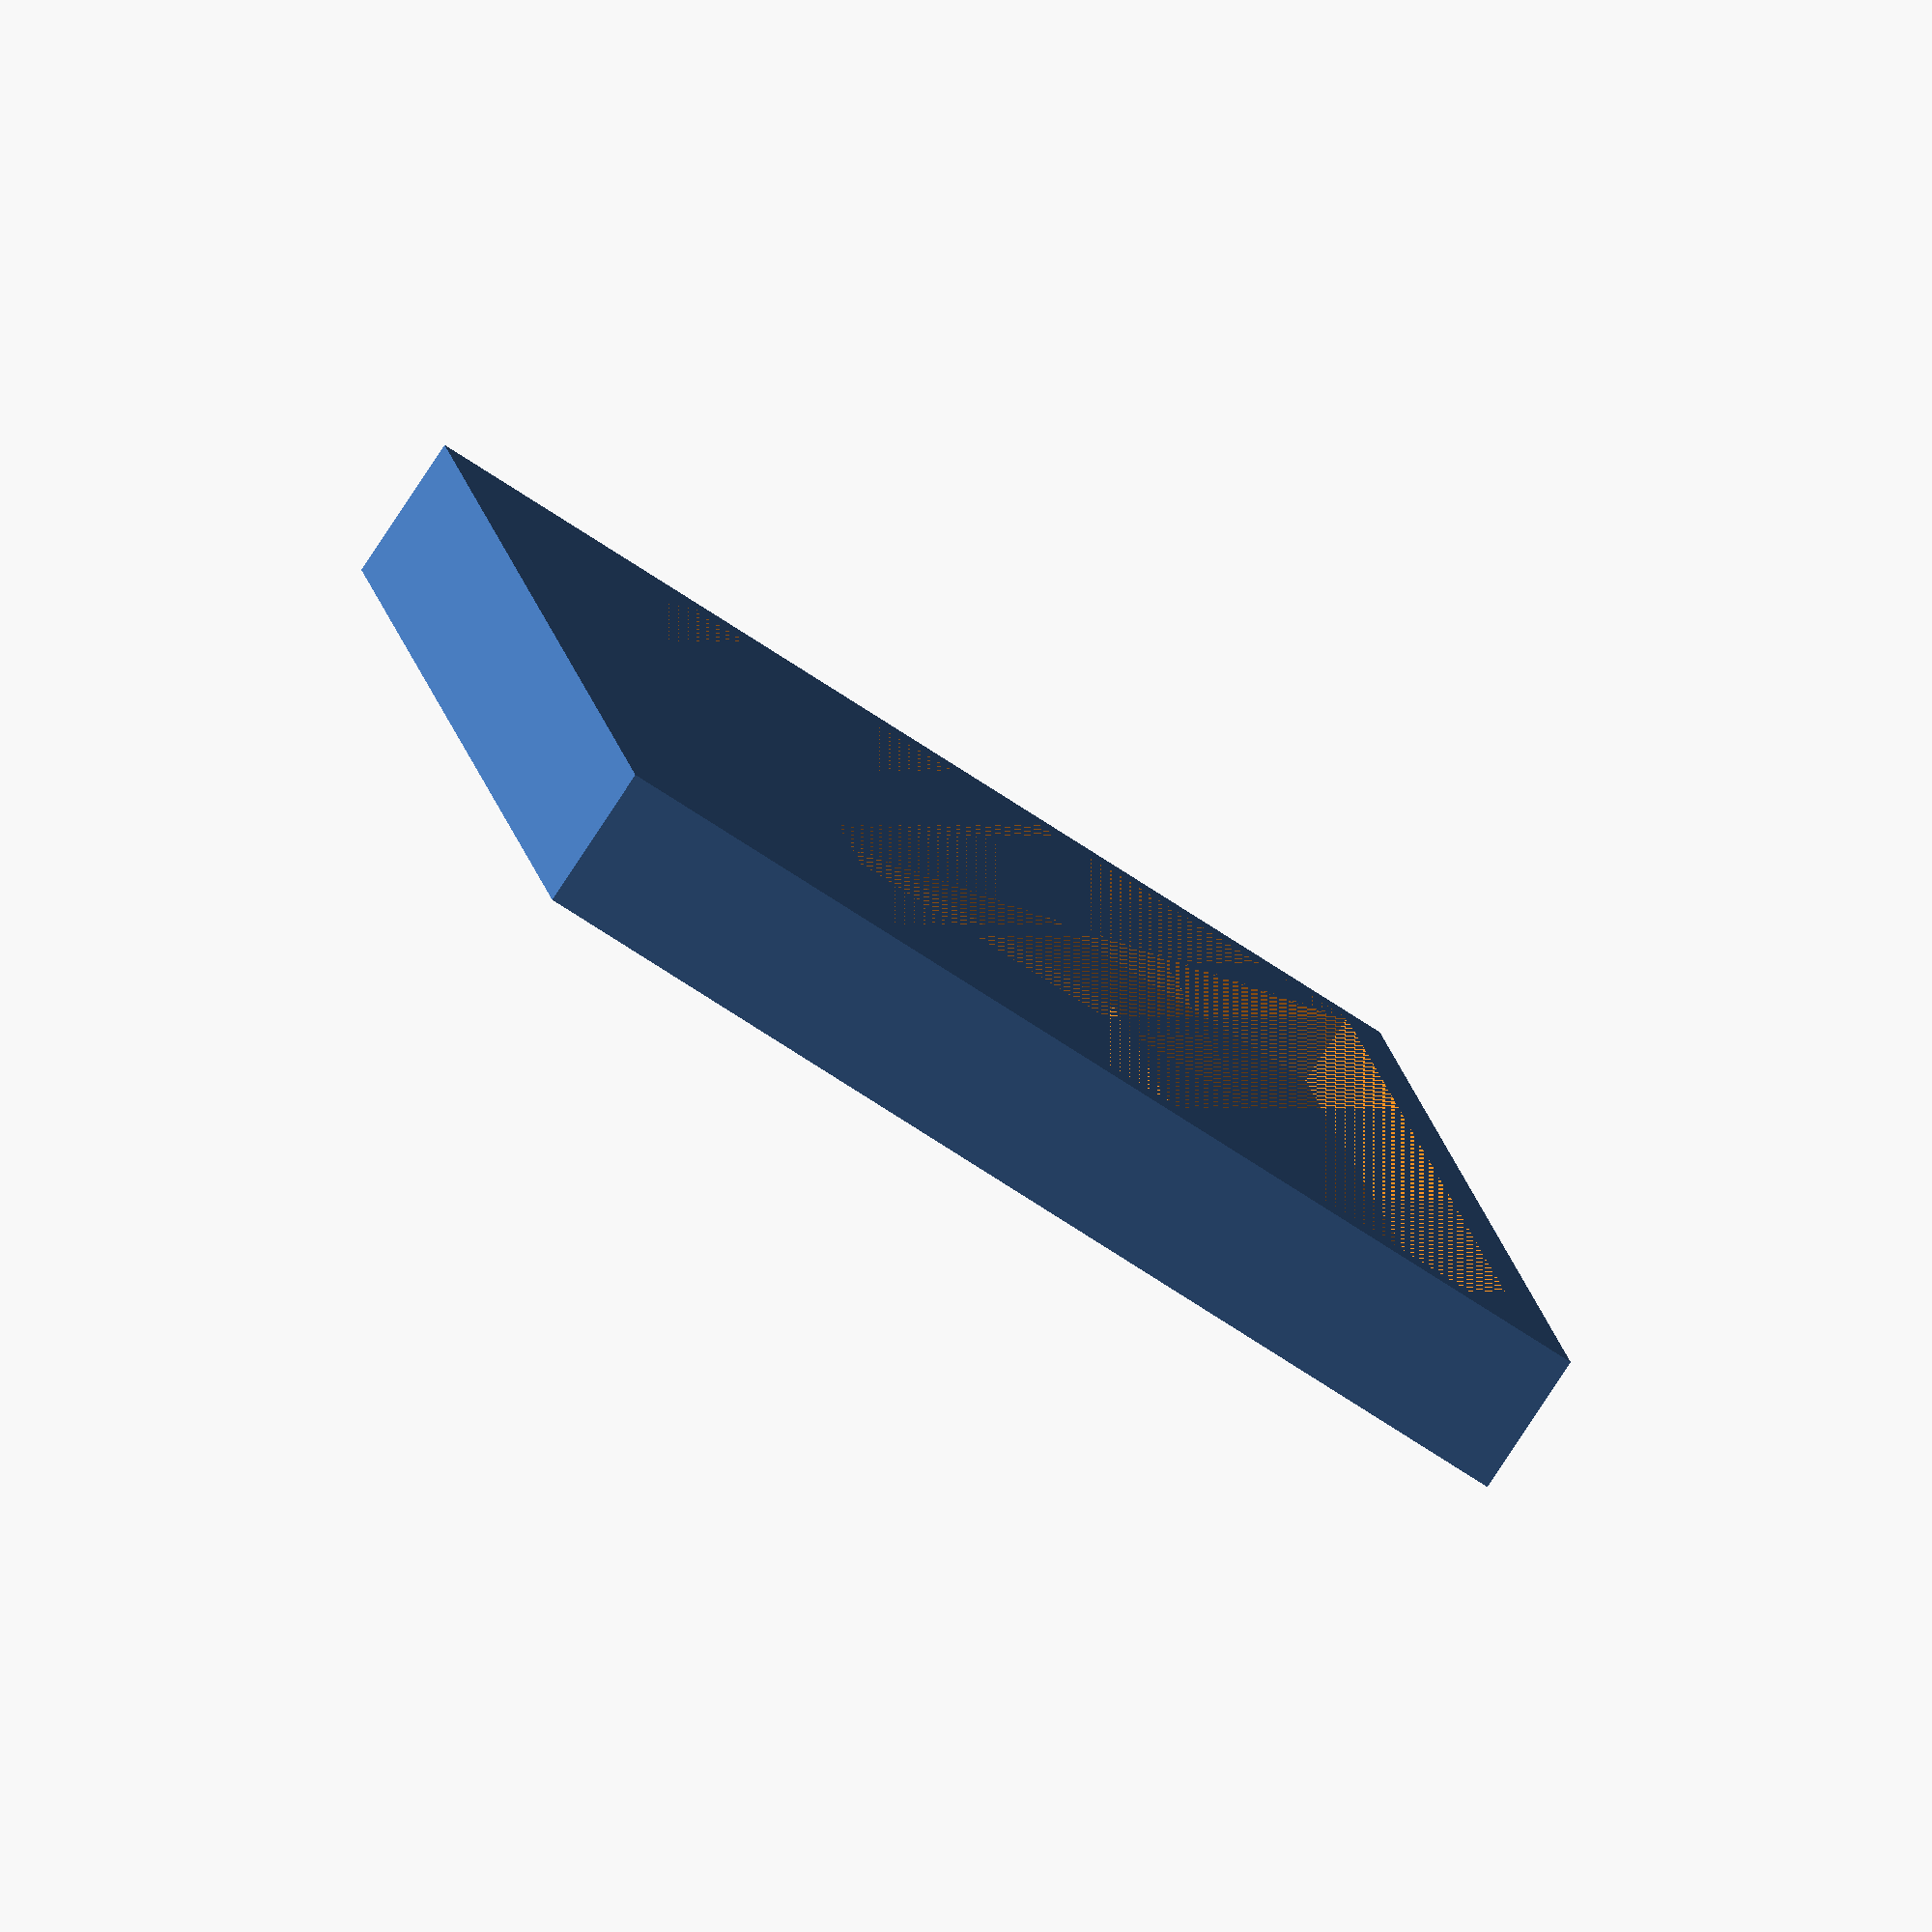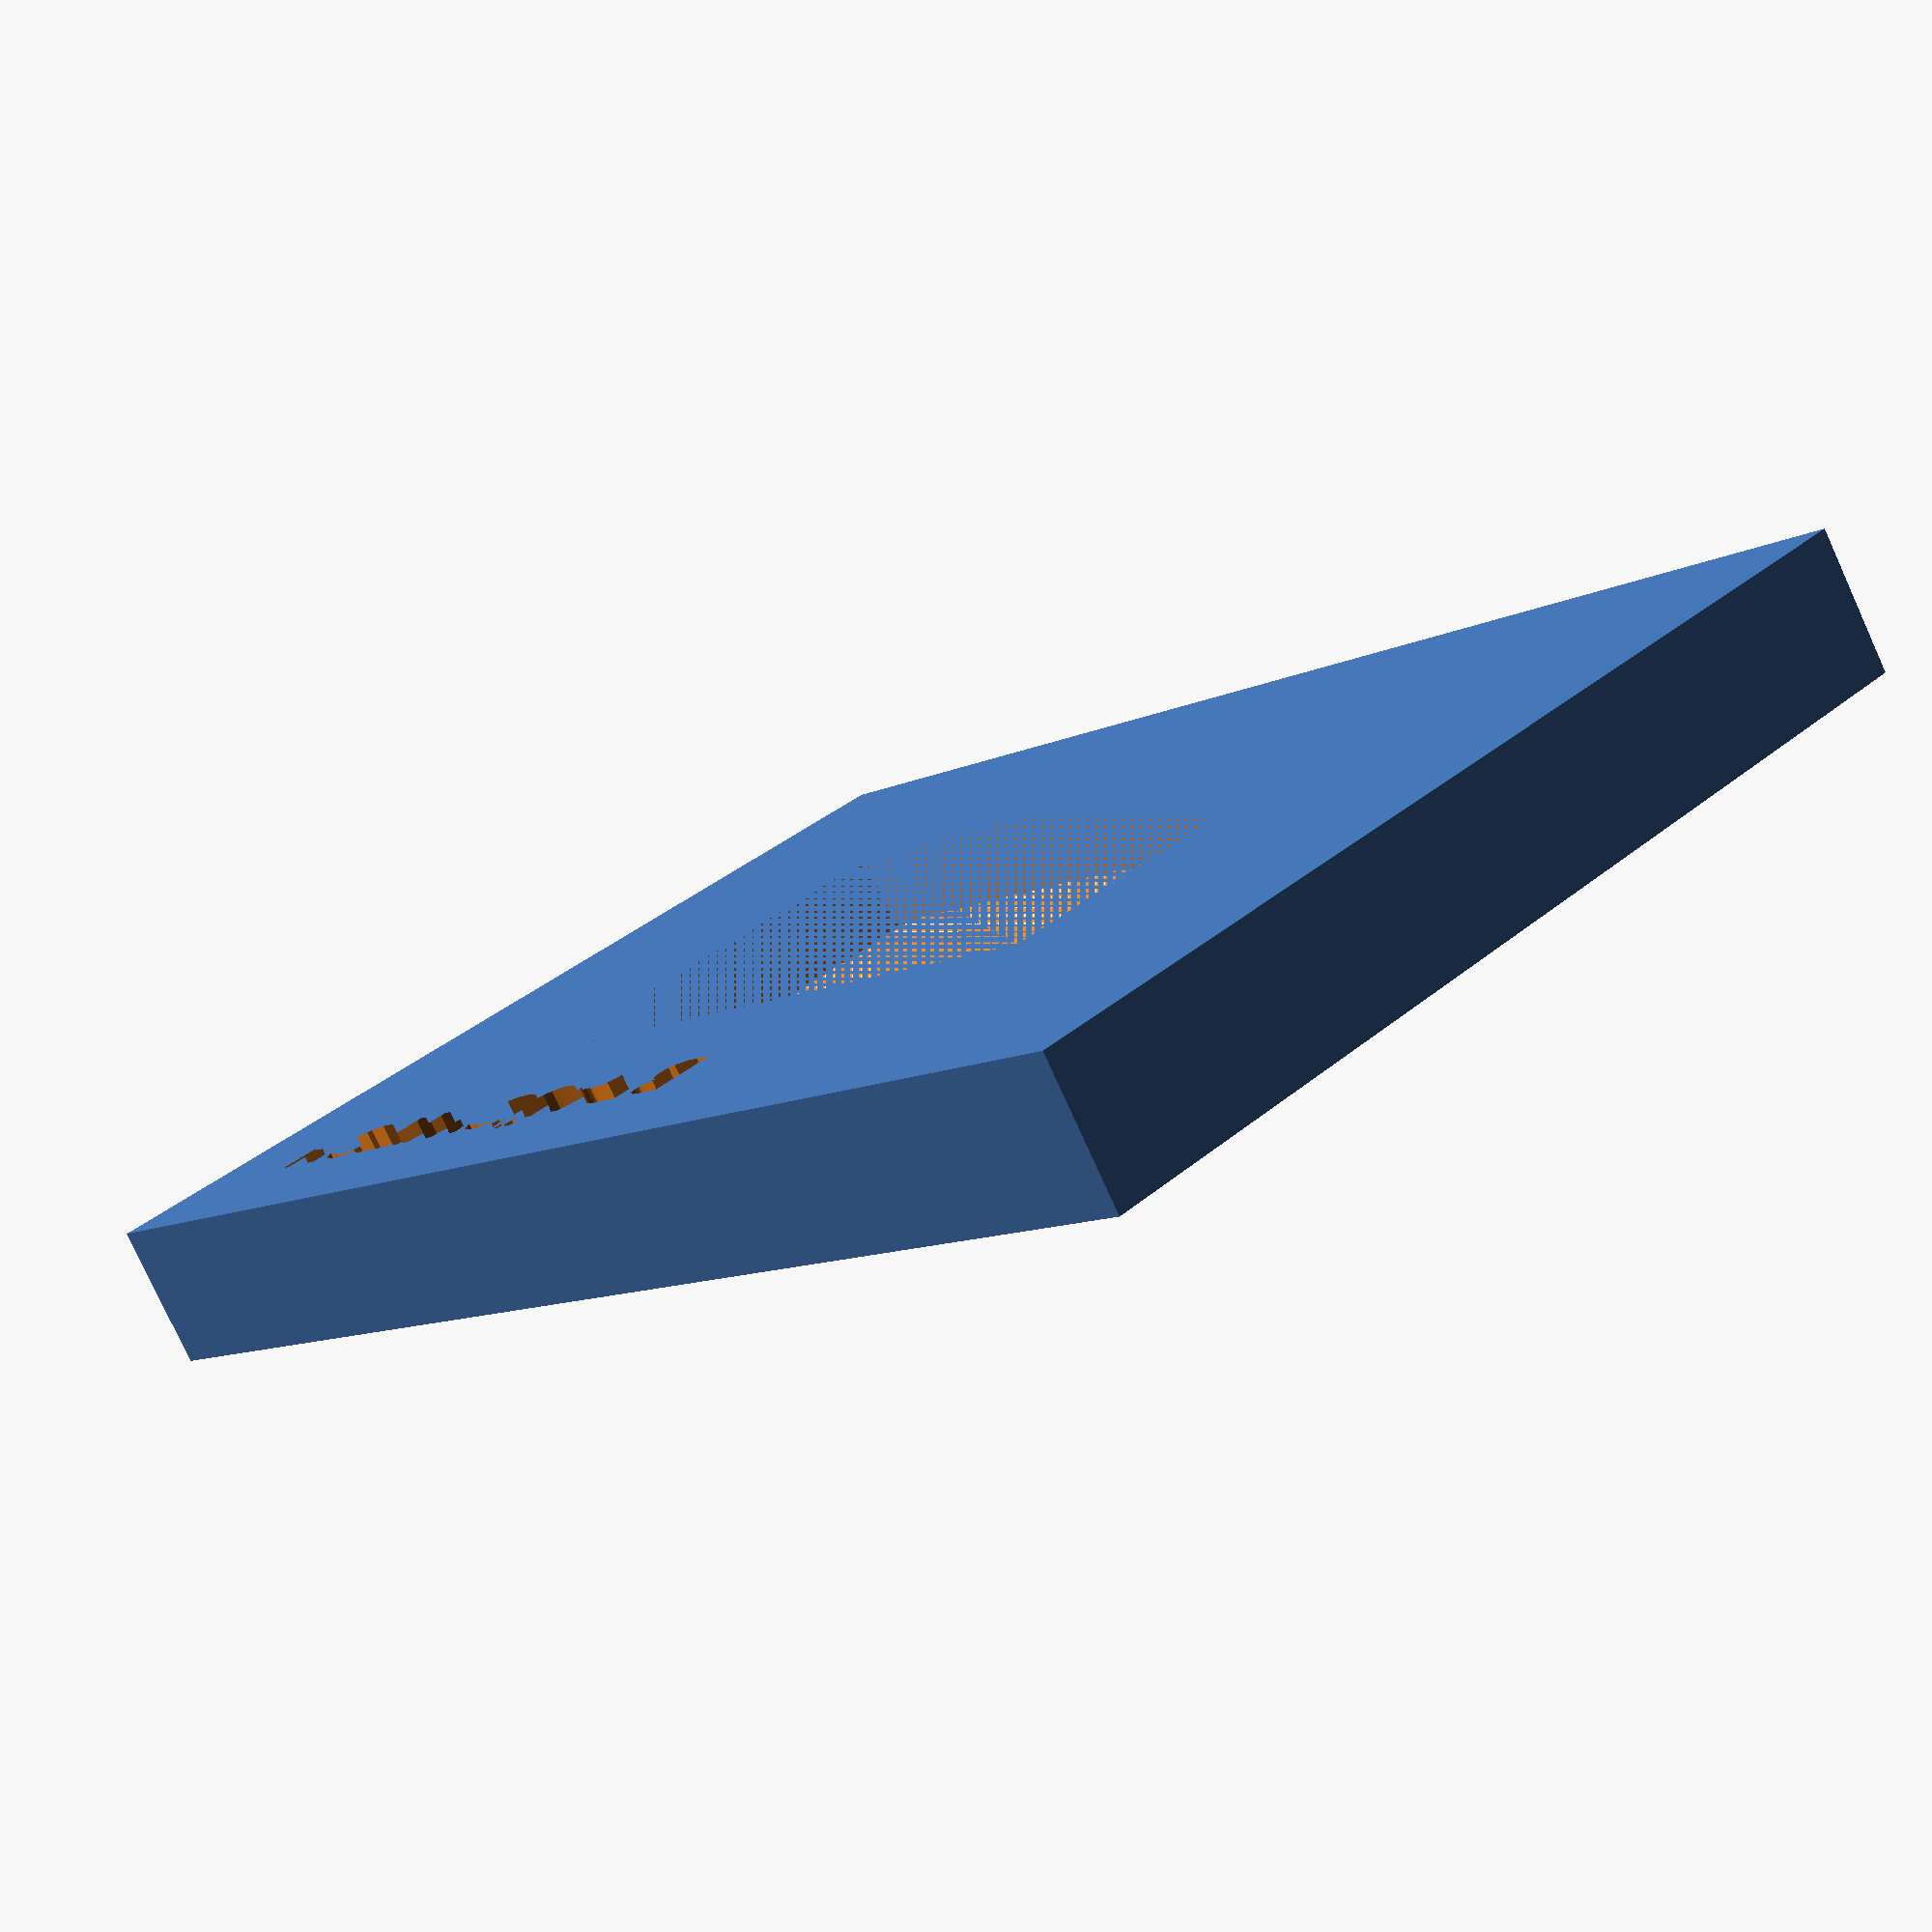
<openscad>
$fn=200;

difference(){
    cube([40,30,4],center=true);
    cube([20,12.5,4],center=true);
    translate([0,0,-1])cube([40-2.5,30-2.5,2],center=true);
    translate([-2,10,1.5])linear_extrude(height=5)text("BRAÜSWITCH",size=2);
}


</openscad>
<views>
elev=82.1 azim=278.7 roll=146.6 proj=o view=solid
elev=259.1 azim=46.9 roll=155.5 proj=p view=solid
</views>
